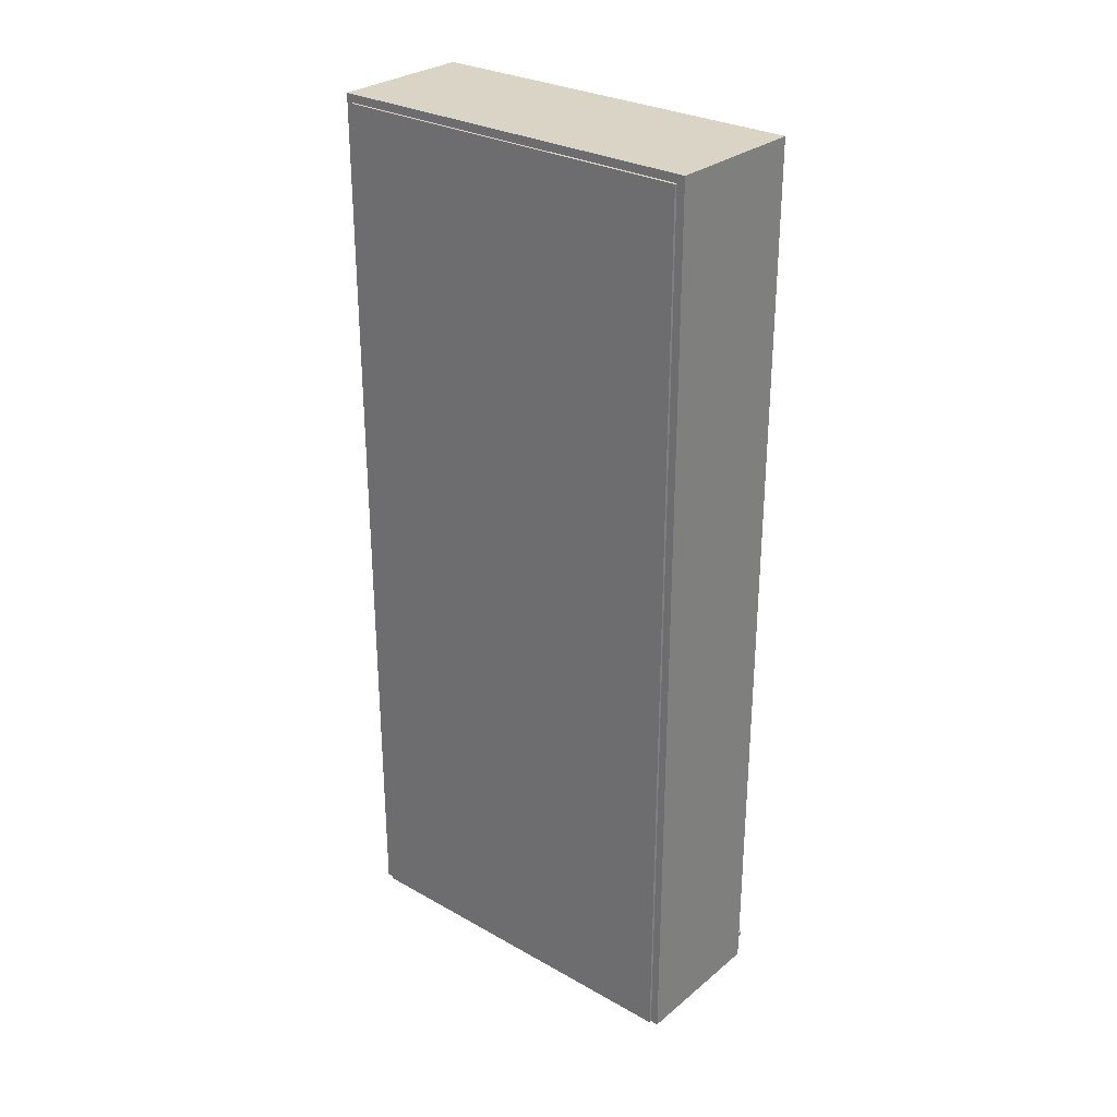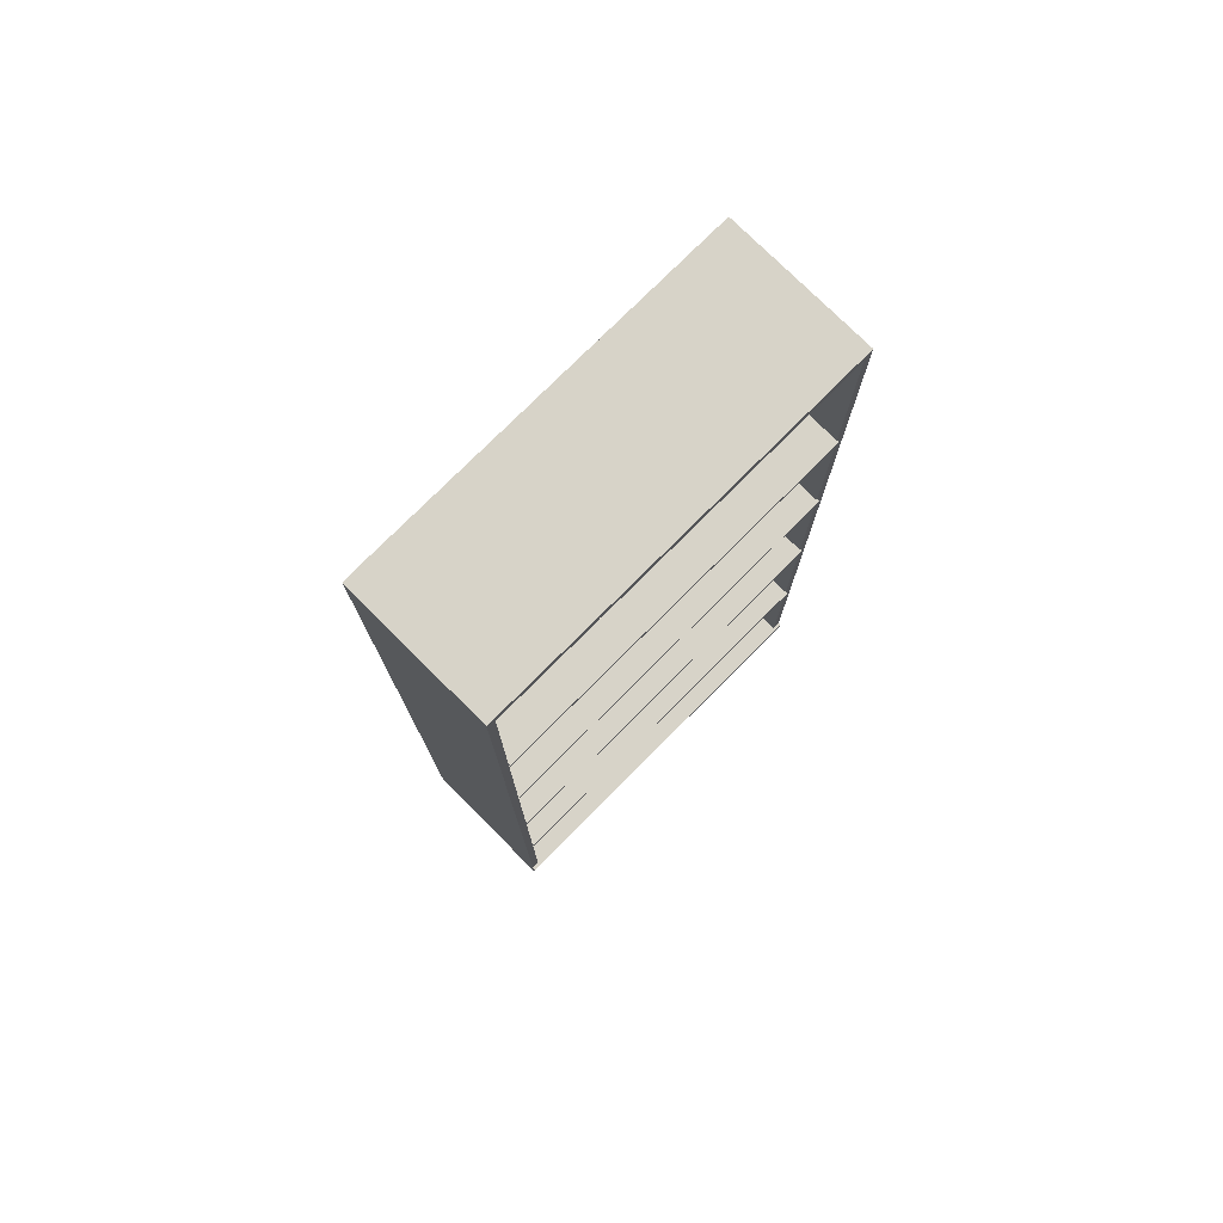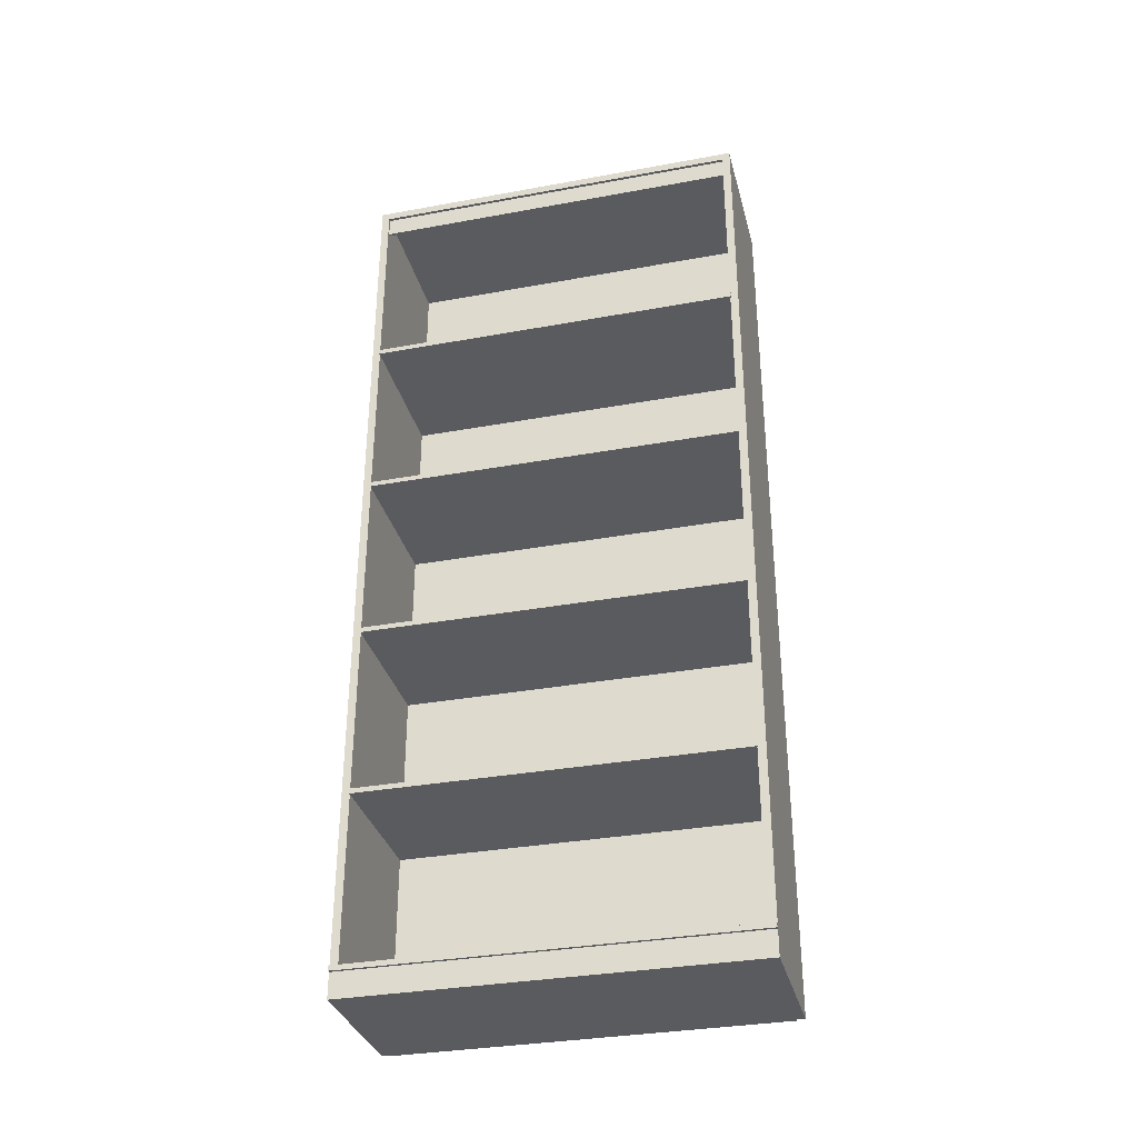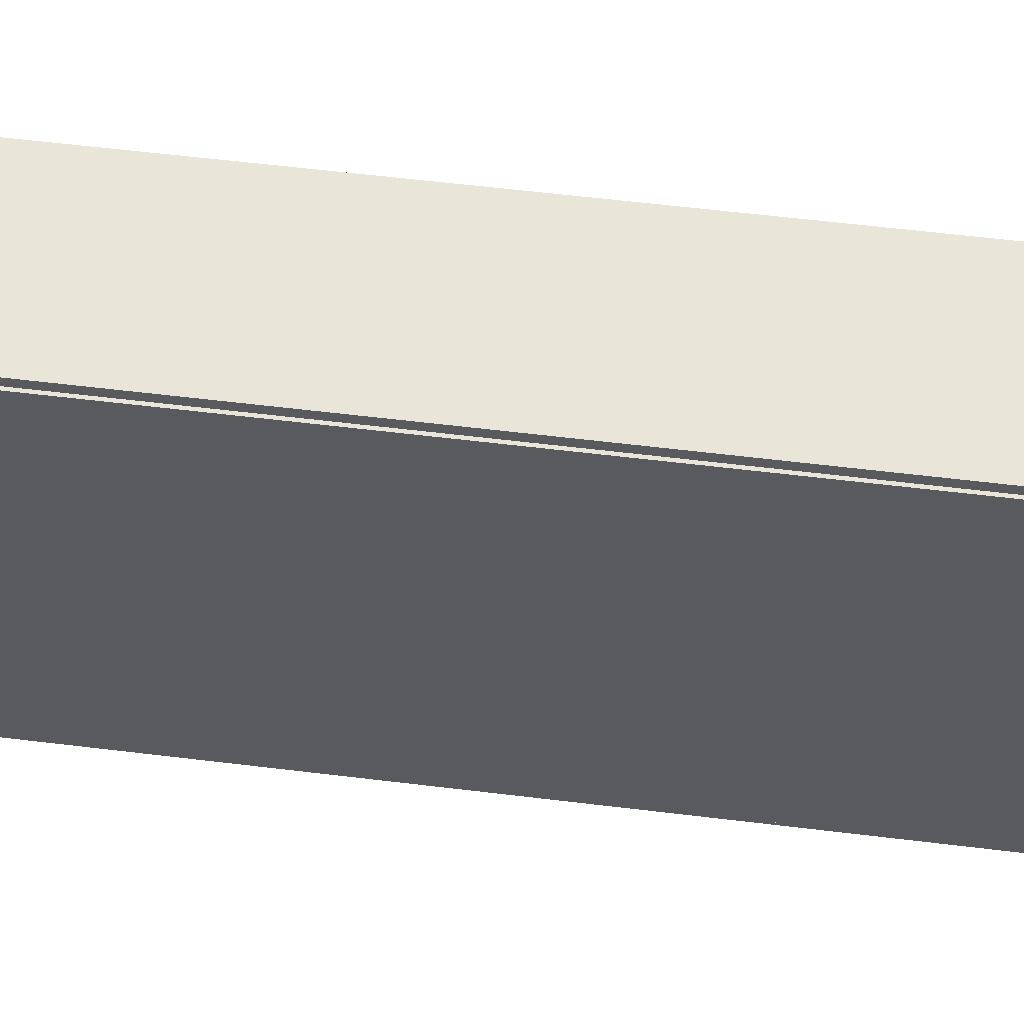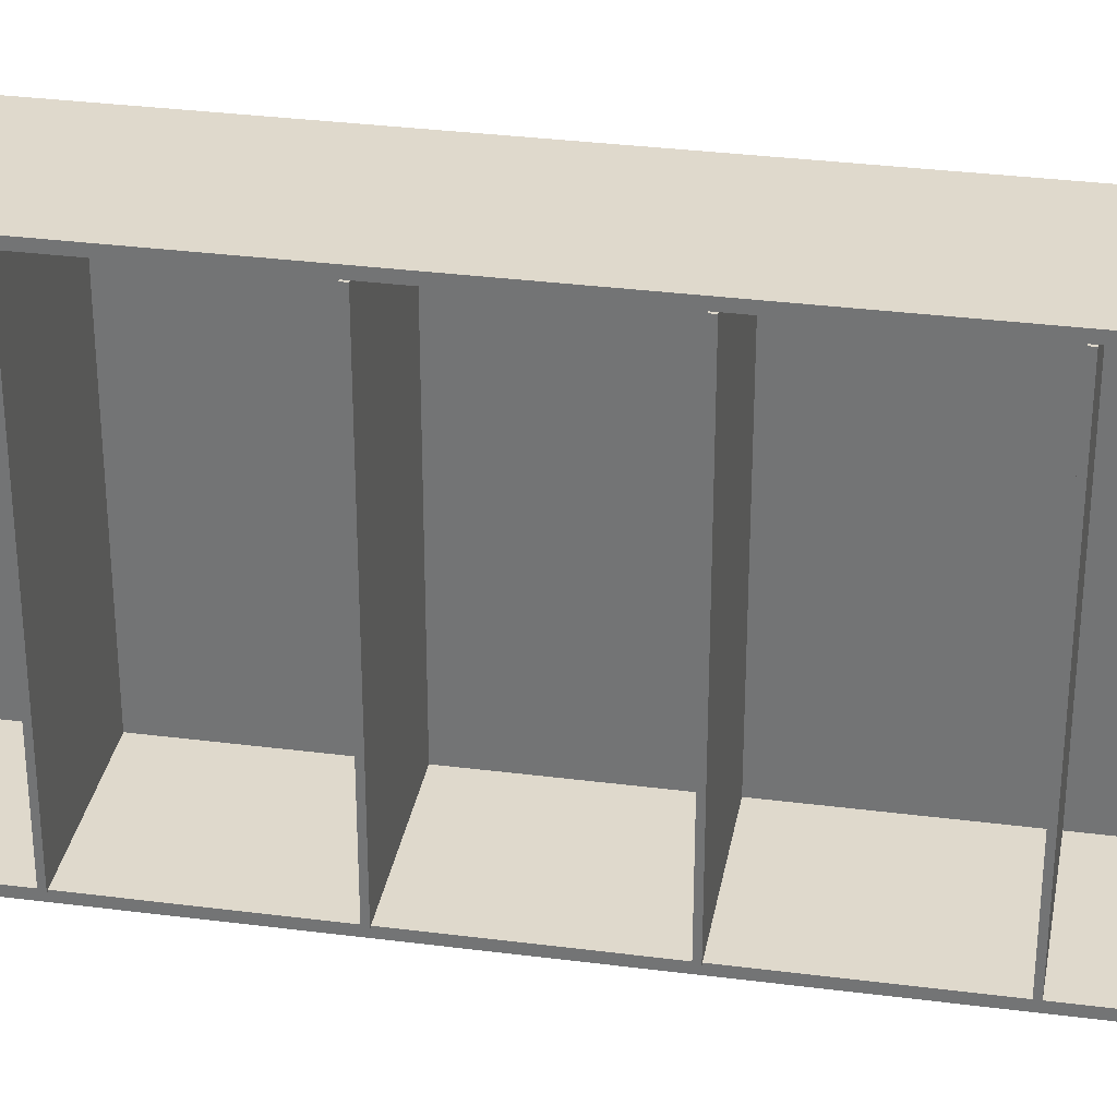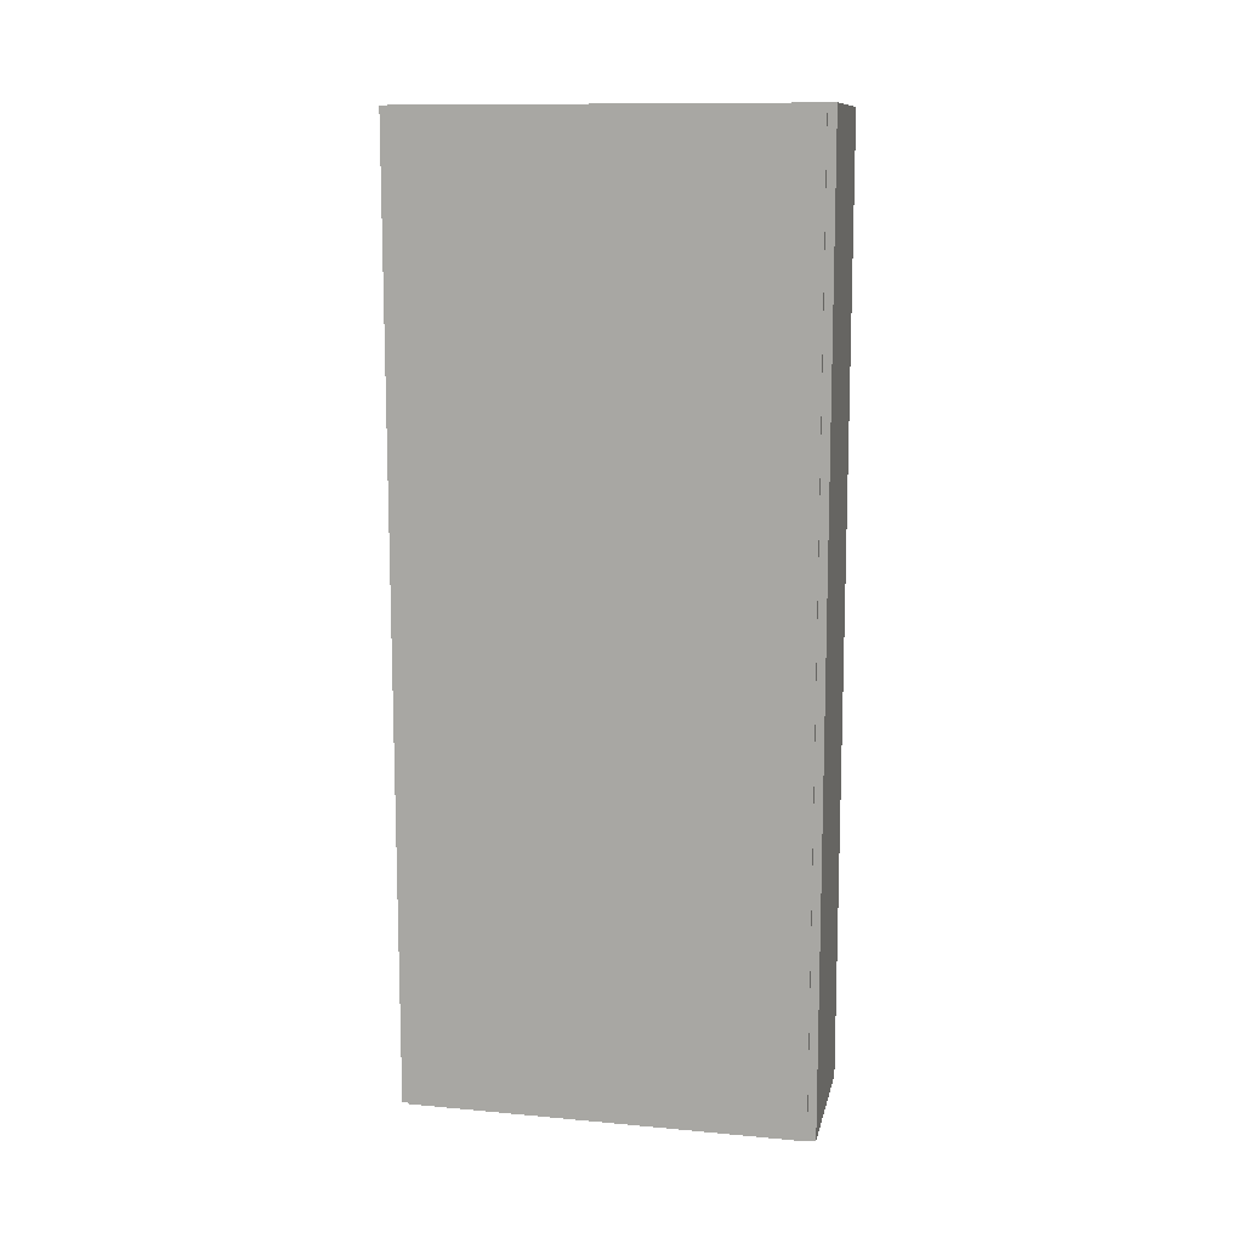
<metadata>
{"format":"obj","ext":"obj","renderer":"f3d","projection":"perspective","resolution":1024,"background":"white","views":[{"elev":28.9,"azim":-50.1,"up":"+Y"},{"elev":76.7,"azim":44.9,"up":"+Y"},{"elev":-33.3,"azim":104.1,"up":"+Y"},{"elev":58.6,"azim":-82.8,"up":"+Z"},{"elev":32.3,"azim":100.2,"up":"+Z"},{"elev":12.1,"azim":-77.9,"up":"+Y"}]}
</metadata>
<code>
g Solid1
v 0 0 -0.75
v 0 0 0
v 0 1.81 -0.75
v 0 1.81 0
v 0.005 0 -0.7662
v 0.005 0 -0.75
v 0.005 0 0
v 0.005 0 0.01597
v 0.005 0.06 -0.75
v 0.005 0.06 0
v 0.005 0.3893 -0.75
v 0.005 0.3893 0
v 0.005 0.3993 -0.75
v 0.005 0.3993 0
v 0.005 0.7333 -0.75
v 0.005 0.7333 0
v 0.005 0.7433 -0.75
v 0.005 0.7433 0
v 0.005 1.077 -0.75
v 0.005 1.077 0
v 0.005 1.087 -0.75
v 0.005 1.087 0
v 0.005 1.421 -0.75
v 0.005 1.421 0
v 0.005 1.431 -0.75
v 0.005 1.431 0
v 0.005 1.81 -0.75
v 0.005 1.81 0
v 0.005 1.826 -0.7662
v 0.005 1.826 0.01597
v 0.285 1.77 -0.75
v 0.285 1.77 0
v 0.285 1.81 -0.75
v 0.285 1.81 0
v 0.29 1.77 -0.75
v 0.29 1.77 0
v 0.29 1.81 -0.75
v 0.29 1.81 0
v 0.296 0 -0.7662
v 0.296 0 0.01597
v 0.296 0.05 -0.7662
v 0.296 0.05 0.01597
v 0.296 0.06 -0.7662
v 0.296 0.06 -0.75
v 0.296 0.06 0
v 0.296 0.06 0.01597
v 0.296 0.3893 -0.7516
v 0.296 0.3893 -0.75
v 0.296 0.3893 0
v 0.296 0.3993 -0.7516
v 0.296 0.3993 -0.75
v 0.296 0.3993 0
v 0.296 0.7333 -0.7516
v 0.296 0.7333 -0.75
v 0.296 0.7333 0
v 0.296 0.7433 -0.7516
v 0.296 0.7433 -0.75
v 0.296 0.7433 0
v 0.296 1.077 -0.7516
v 0.296 1.077 -0.75
v 0.296 1.077 0
v 0.296 1.087 -0.7516
v 0.296 1.087 -0.75
v 0.296 1.087 0
v 0.296 1.421 -0.7516
v 0.296 1.421 -0.75
v 0.296 1.421 0
v 0.296 1.431 -0.7516
v 0.296 1.431 -0.75
v 0.296 1.431 0
v 0.296 1.81 -0.75
v 0.296 1.81 0
v 0.296 1.826 -0.7662
v 0.296 1.826 0.01597
v 0.3 0.3893 -0.7516
v 0.3 0.3893 0
v 0.3 0.3993 -0.7516
v 0.3 0.3993 0
v 0.3 0.7333 -0.7516
v 0.3 0.7333 0
v 0.3 0.7433 -0.7516
v 0.3 0.7433 0
v 0.3 1.077 -0.7516
v 0.3 1.077 0
v 0.3 1.087 -0.7516
v 0.3 1.087 0
v 0.3 1.421 -0.7516
v 0.3 1.421 0
v 0.3 1.431 -0.7516
v 0.3 1.431 0
v 0.3019 0.05 -0.7662
v 0.3019 0.05 0.01597
v 0.3019 0.06 -0.7662
v 0.3019 0.06 0.01597
f 43 44 93
f 93 44 94
f 94 44 45
f 94 45 46
f 9 10 44
f 44 10 45
f 92 91 94
f 94 91 93
f 42 41 92
f 92 41 91
f 3 17 1
f 1 17 15
f 1 15 13
f 27 25 3
f 3 25 23
f 3 23 21
f 21 19 3
f 3 19 17
f 13 11 1
f 1 11 9
f 1 9 6
f 41 42 39
f 39 42 40
f 74 30 46
f 46 30 8
f 46 8 42
f 42 8 40
f 92 94 42
f 42 94 46
f 2 18 4
f 4 18 20
f 4 20 22
f 7 10 2
f 2 10 12
f 2 12 14
f 14 16 2
f 2 16 18
f 22 24 4
f 4 24 26
f 4 26 28
f 55 52 16
f 16 52 14
f 32 31 36
f 36 31 35
f 36 35 38
f 38 35 37
f 31 32 33
f 33 32 34
f 57 60 17
f 17 60 19
f 33 34 27
f 27 34 28
f 29 43 5
f 5 43 41
f 5 41 39
f 29 73 43
f 93 91 43
f 43 91 41
f 38 37 72
f 72 37 71
f 8 7 40
f 40 7 6
f 40 6 39
f 39 6 5
f 2 1 7
f 7 1 6
f 29 30 73
f 73 30 74
f 15 16 13
f 13 16 14
f 26 32 70
f 70 32 36
f 70 36 72
f 72 36 38
f 26 28 32
f 32 28 34
f 3 4 27
f 27 4 28
f 22 24 64
f 64 24 67
f 1 2 3
f 3 2 4
f 53 79 54
f 54 79 80
f 54 80 55
f 16 15 55
f 55 15 54
f 59 83 60
f 60 83 84
f 60 84 61
f 20 19 61
f 61 19 60
f 58 55 82
f 82 55 80
f 47 75 48
f 48 75 76
f 48 76 49
f 12 11 49
f 49 11 48
f 64 61 86
f 86 61 84
f 65 87 66
f 66 87 88
f 66 88 67
f 24 23 67
f 67 23 66
f 52 49 78
f 78 49 76
f 53 56 79
f 79 56 81
f 70 67 90
f 90 67 88
f 59 62 83
f 83 62 85
f 81 82 79
f 79 82 80
f 47 50 75
f 75 50 77
f 85 86 83
f 83 86 84
f 65 68 87
f 87 68 89
f 77 78 75
f 75 78 76
f 89 90 87
f 87 90 88
f 68 69 89
f 89 69 90
f 90 69 70
f 70 69 26
f 26 69 25
f 50 51 77
f 77 51 78
f 78 51 52
f 52 51 14
f 14 51 13
f 62 63 85
f 85 63 86
f 86 63 64
f 64 63 22
f 22 63 21
f 56 57 81
f 81 57 82
f 82 57 58
f 58 57 18
f 18 57 17
f 13 15 5
f 5 15 17
f 5 17 19
f 5 19 29
f 29 19 21
f 29 21 23
f 23 25 29
f 29 25 27
f 29 27 30
f 30 27 28
f 30 28 26
f 26 24 30
f 30 24 22
f 30 22 20
f 30 20 8
f 8 20 18
f 8 18 16
f 16 14 8
f 8 14 12
f 8 12 10
f 10 7 8
f 6 9 5
f 5 9 11
f 5 11 13
f 18 17 20
f 20 17 19
f 11 12 9
f 9 12 10
f 22 21 24
f 24 21 23
f 26 25 28
f 28 25 27
f 15 13 54
f 54 13 51
f 63 66 21
f 21 66 23
f 11 9 48
f 48 9 44
f 27 25 31
f 31 25 69
f 31 69 35
f 35 69 71
f 35 71 37
f 31 33 27
f 57 56 60
f 60 56 59
f 59 56 43
f 59 43 73
f 56 53 43
f 43 53 50
f 43 50 47
f 53 54 50
f 50 54 51
f 48 44 47
f 47 44 43
f 74 71 73
f 73 71 68
f 73 68 65
f 46 61 74
f 74 61 64
f 74 64 67
f 45 49 46
f 46 49 52
f 46 52 55
f 55 58 46
f 46 58 61
f 67 70 74
f 74 70 72
f 74 72 71
f 71 69 68
f 73 65 62
f 62 65 66
f 62 66 63
f 62 59 73
f 18 20 58
f 58 20 61
f 49 45 12
f 12 45 10

</code>
